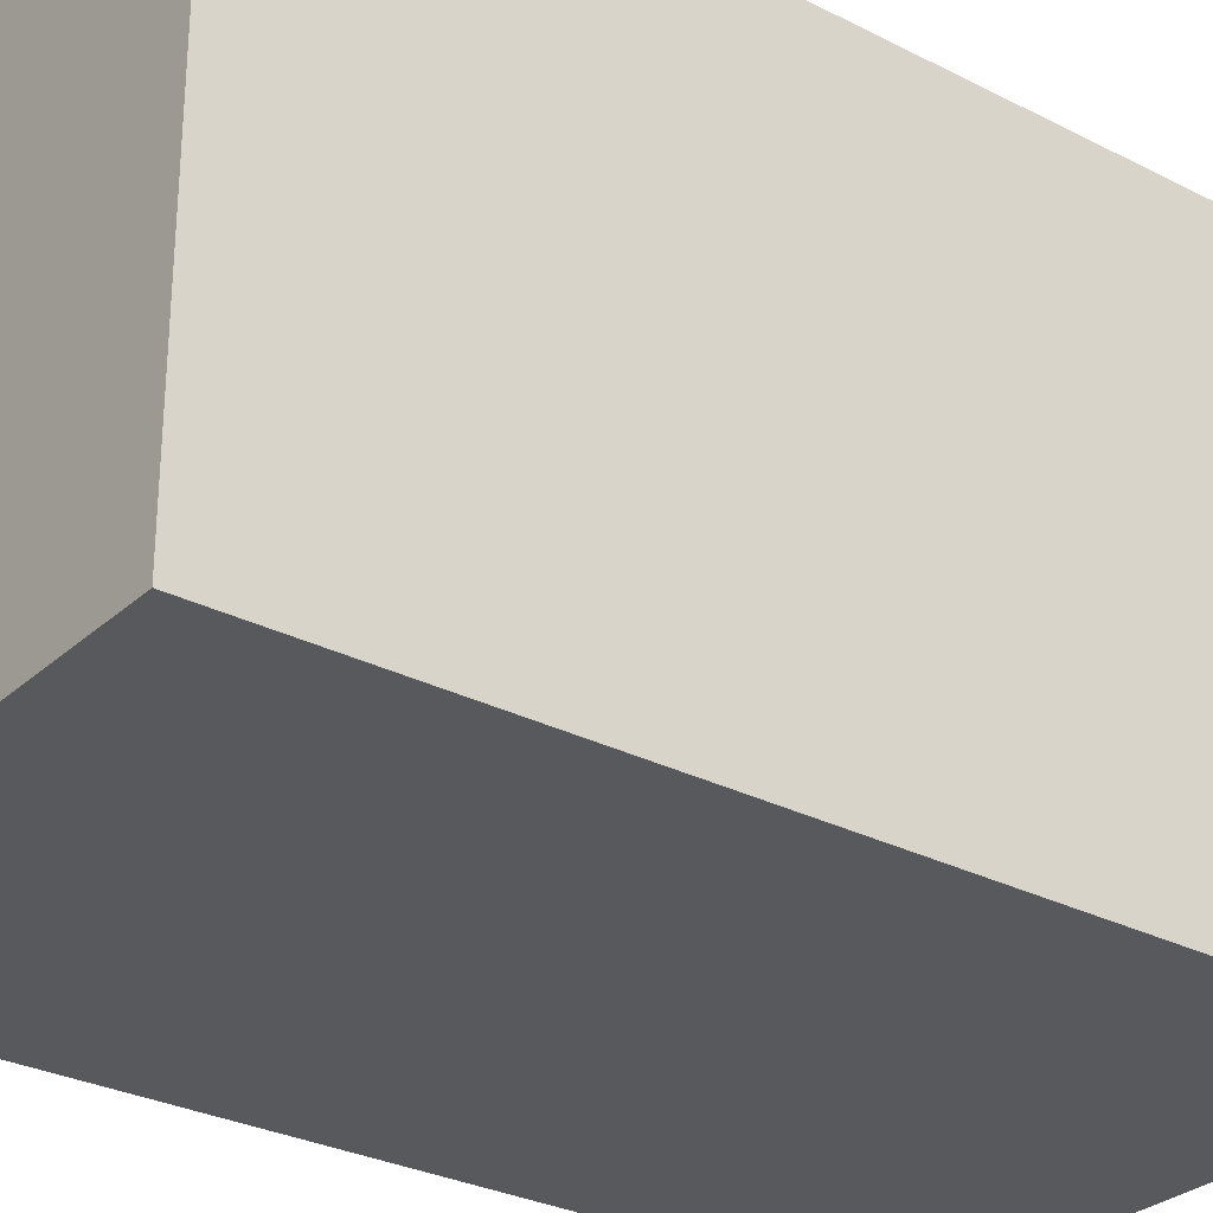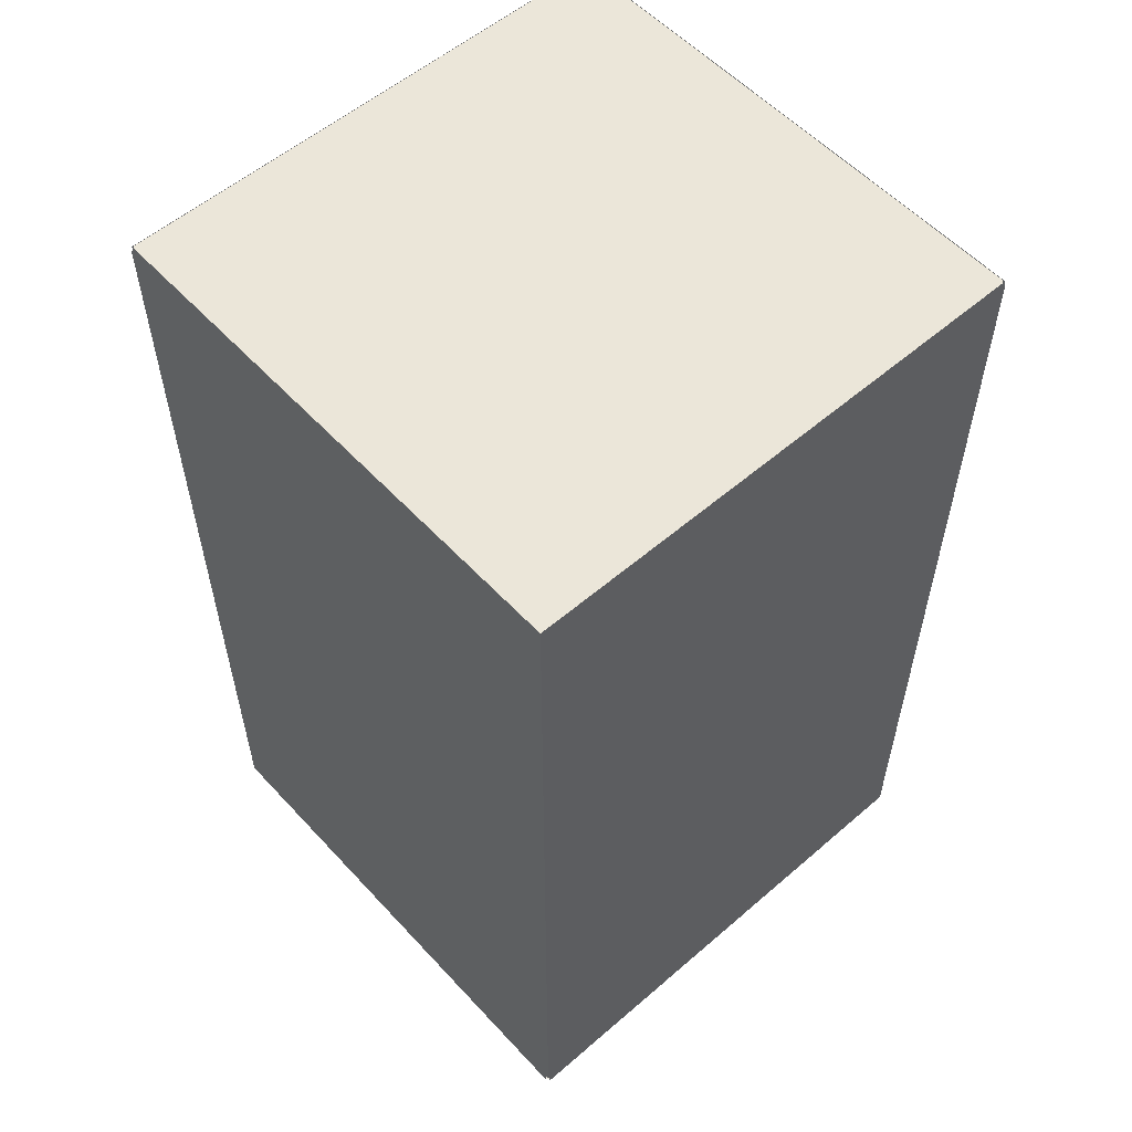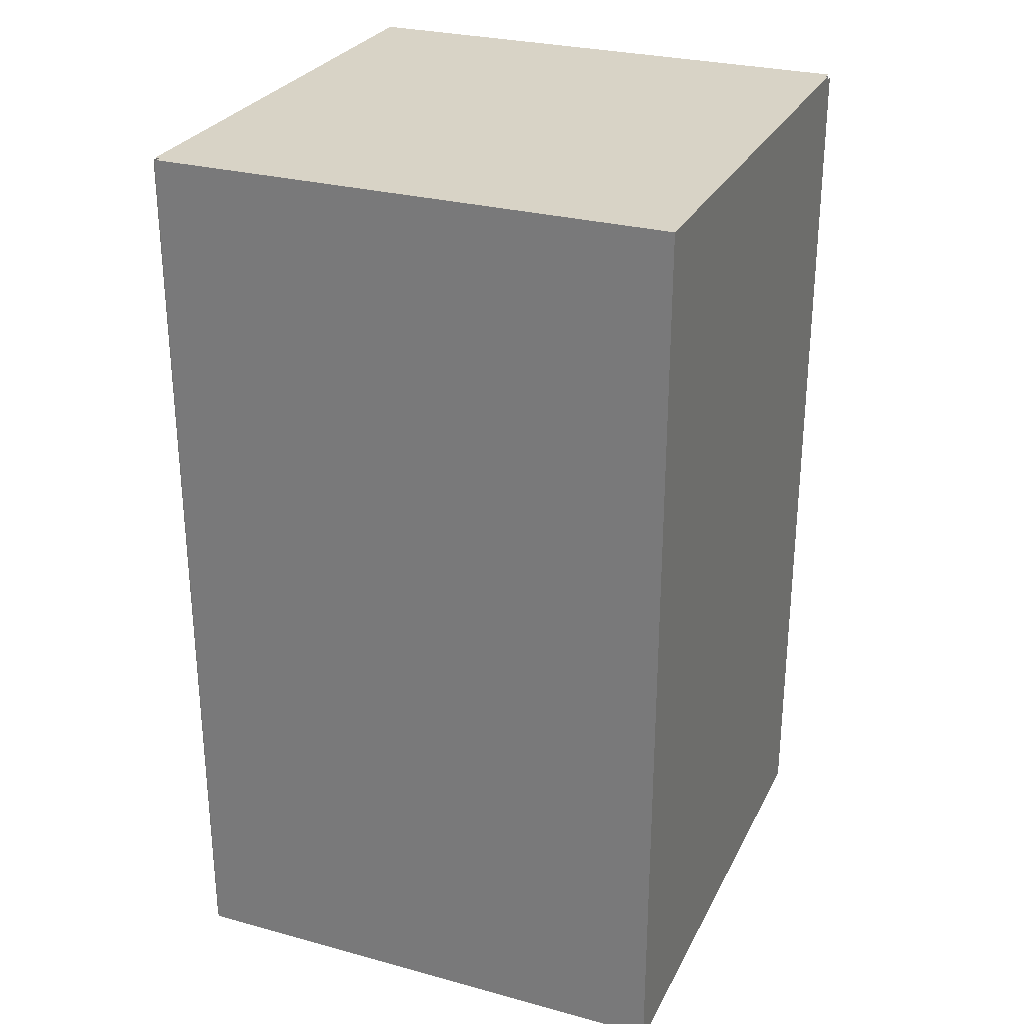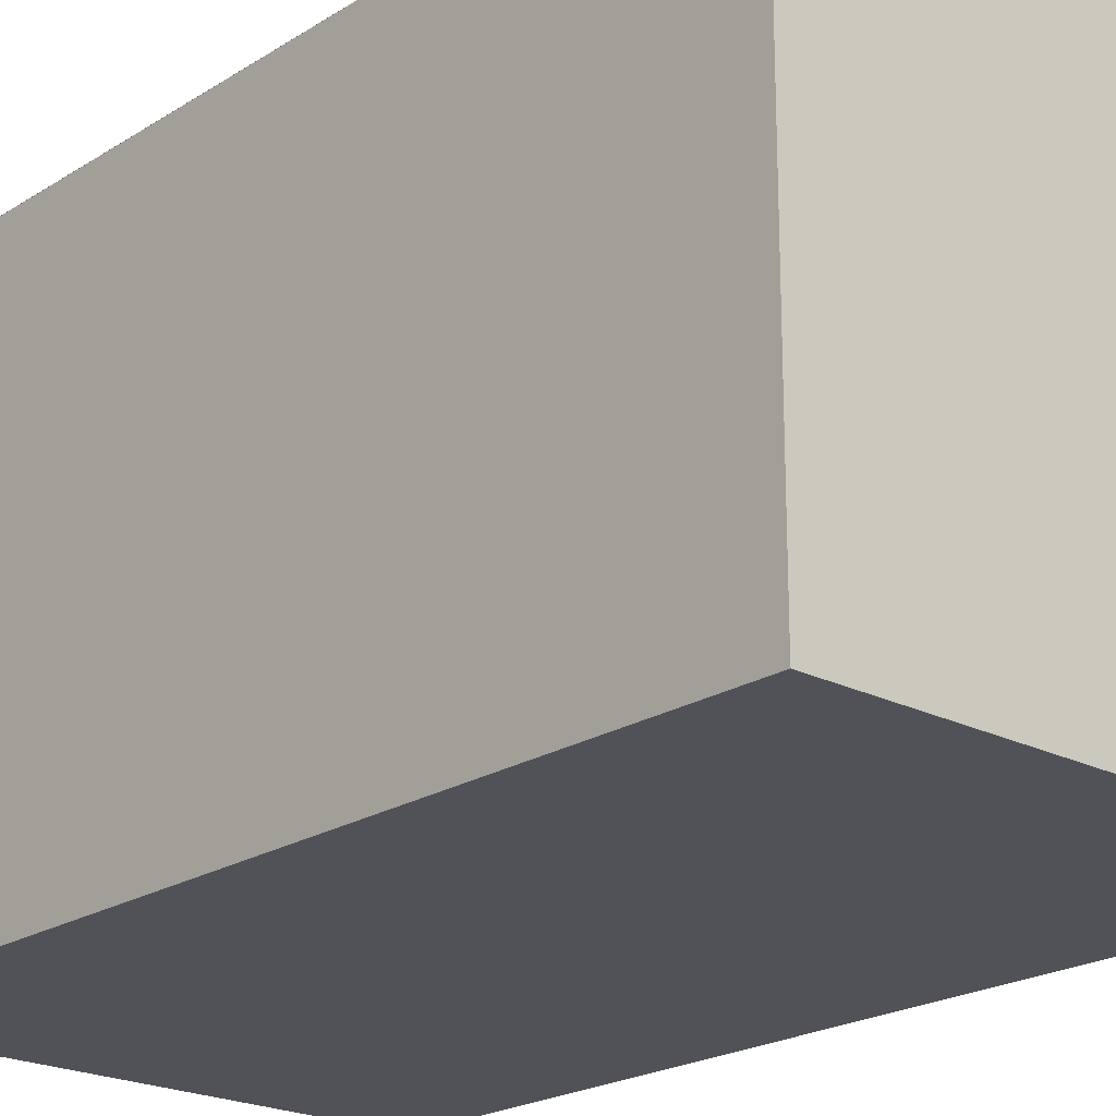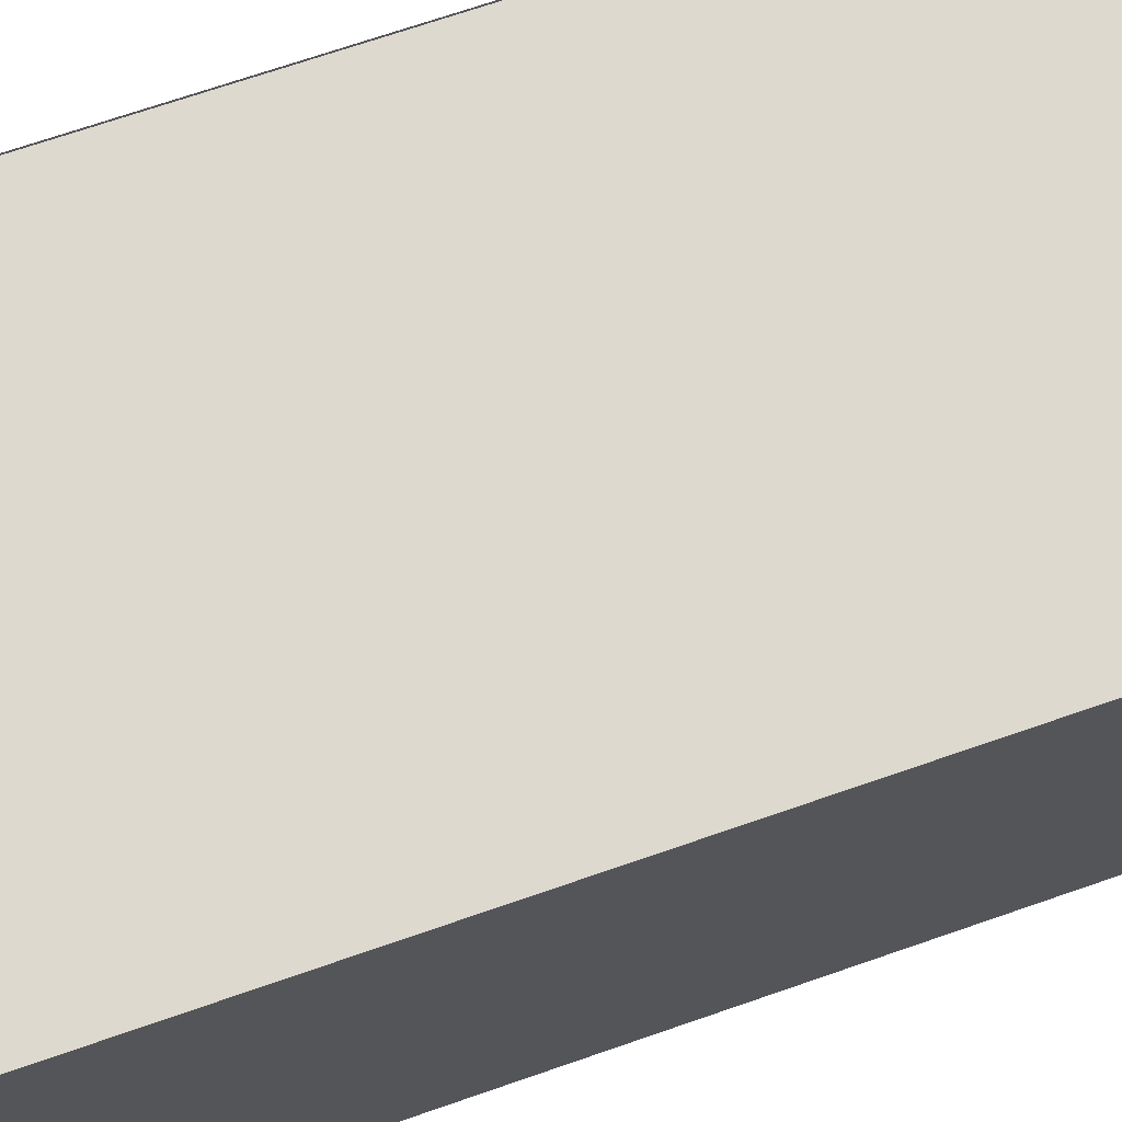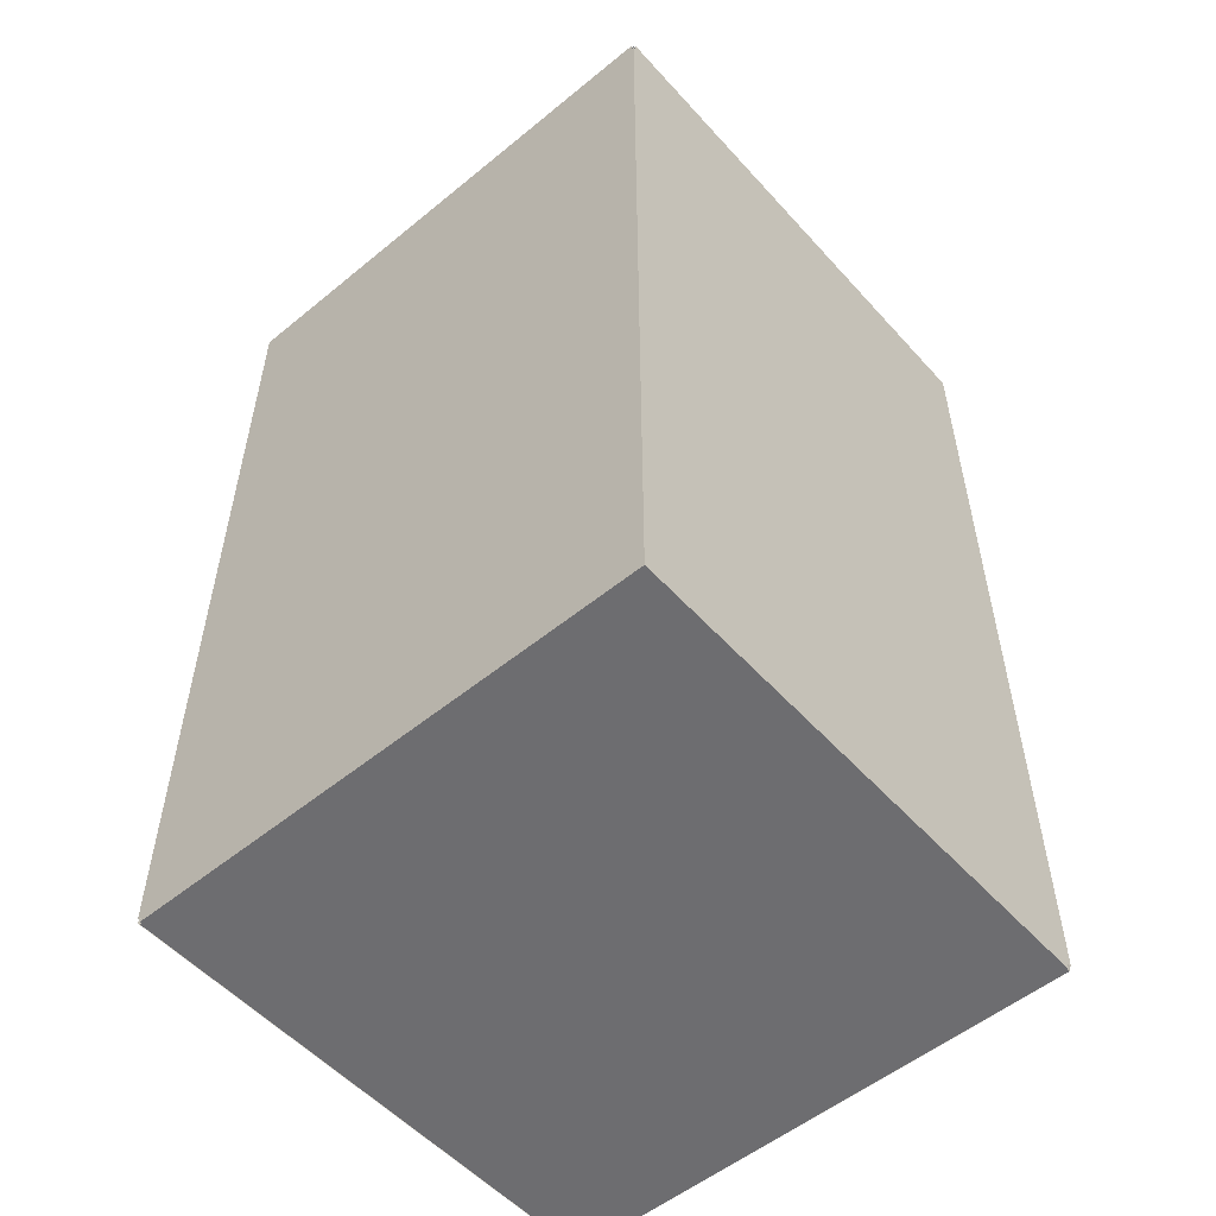
<metadata>
{"format":"obj","ext":"obj","renderer":"f3d","projection":"perspective","resolution":1024,"background":"white","views":[{"elev":-29.2,"azim":-127.3,"up":"+Y"},{"elev":56.1,"azim":138.0,"up":"+Z"},{"elev":28.0,"azim":-67.6,"up":"+Z"},{"elev":-21.6,"azim":-42.1,"up":"+Y"},{"elev":71.4,"azim":-109.0,"up":"+Y"},{"elev":-54.1,"azim":131.0,"up":"+Z"}]}
</metadata>
<code>
g Steamengine1
v 492 4 -43.5
v 492 4 -36.5
v 492 1.192e-05 -43.5
v 492 1.192e-05 -36.5
v 488 4 -36.5
v 492 4 -36.5
v 488 4 -43.5
v 492 4 -43.5
v 492 4 -36.5
v 488 4 -36.5
v 492 1.192e-05 -36.5
v 488 1.192e-05 -36.5
v 488 4 -36.5
v 488 4 -43.5
v 488 1.192e-05 -36.5
v 488 1.192e-05 -43.5
v 488 1.192e-05 -43.5
v 492 1.192e-05 -43.5
v 488 1.192e-05 -36.5
v 492 1.192e-05 -36.5
v 488 4 -43.5
v 492 4 -43.5
v 488 1.192e-05 -43.5
v 492 1.192e-05 -43.5
f 1 2 3
f 3 2 4
f 5 6 7
f 7 6 8
f 9 10 11
f 11 10 12
f 13 14 15
f 15 14 16
f 17 18 19
f 19 18 20
f 21 22 23
f 23 22 24
g Steamengine2
v 492 4 -36.48
v 488 4 -36.48
v 492 1.192e-05 -36.48
v 488 1.192e-05 -36.48
f 25 26 27
f 27 26 28
g Steamengine3
v 488 4.02 -36.5
v 492 4.02 -36.5
v 488 4.02 -43.5
v 492 4.02 -43.5
f 29 30 31
f 31 30 32
g Steamengine4
v 492 4 -43.5
v 492 4 -36.5
v 492 1.192e-05 -43.5
v 492 1.192e-05 -36.5
f 33 34 35
f 35 34 36
g Steamengine5
v 488 4 -36.5
v 488 4 -43.5
v 488 1.192e-05 -36.5
v 488 1.192e-05 -43.5
f 37 38 39
f 39 38 40
g Steamengine6
v 492 -0.01999 -36.5
v 488 -0.01999 -36.5
v 492 -0.01999 -43.5
v 488 -0.01999 -43.5
f 41 42 43
f 43 42 44
g Steamengine7
v 488 4 -43.52
v 492 4 -43.52
v 488 1.192e-05 -43.52
v 492 1.192e-05 -43.52
f 45 46 47
f 47 46 48

</code>
